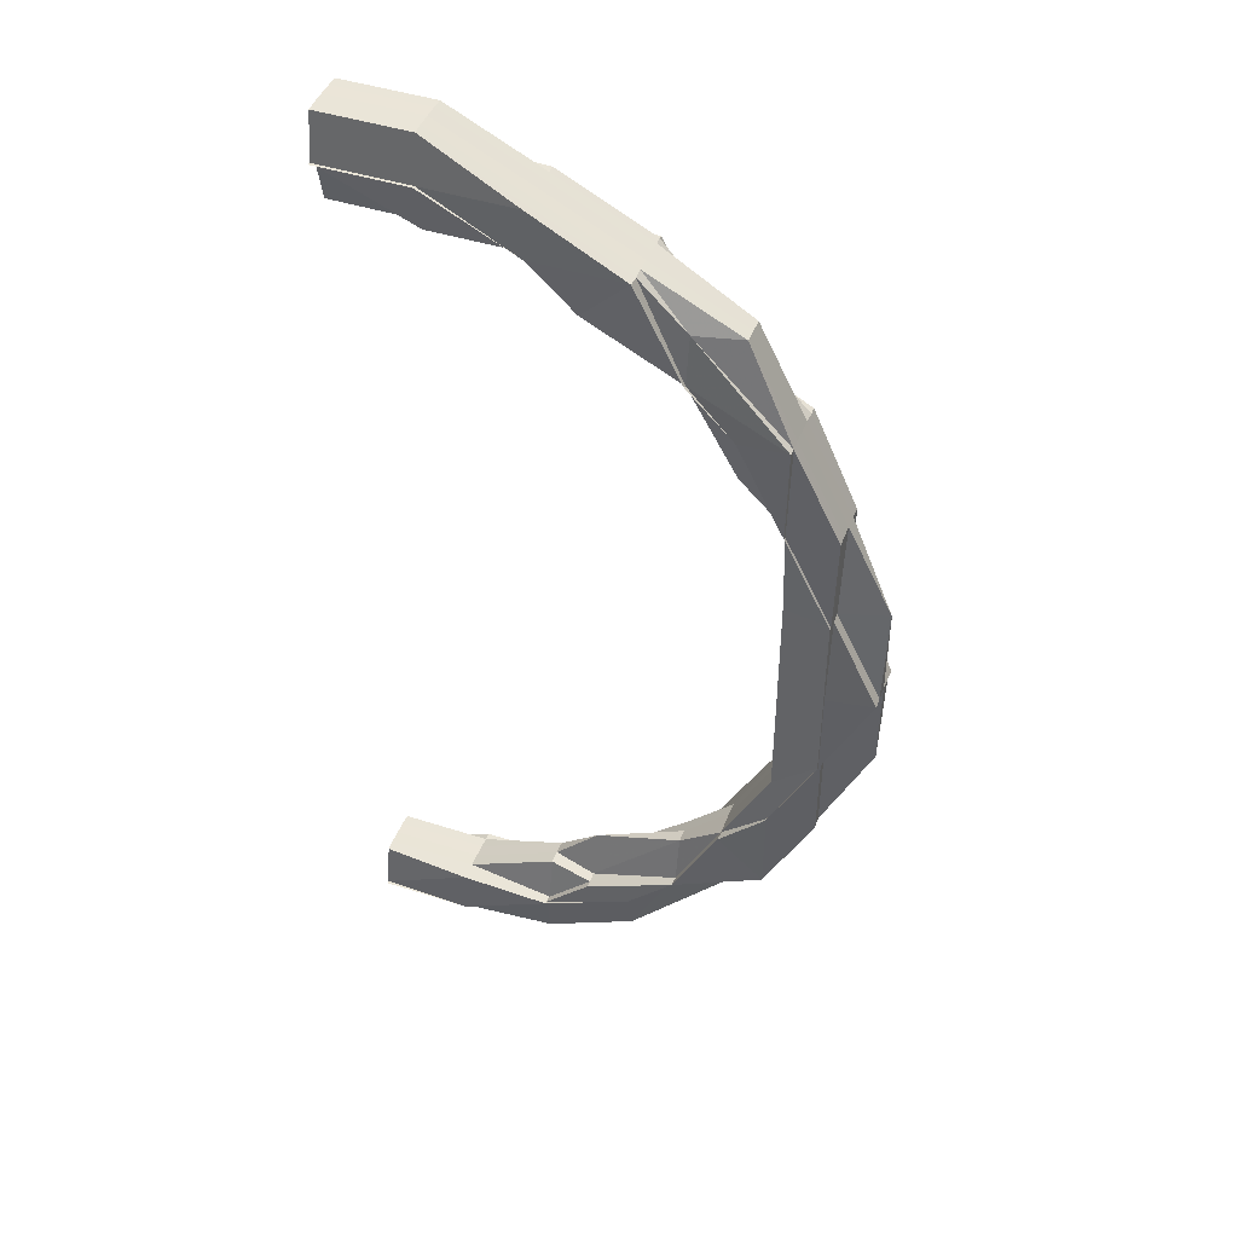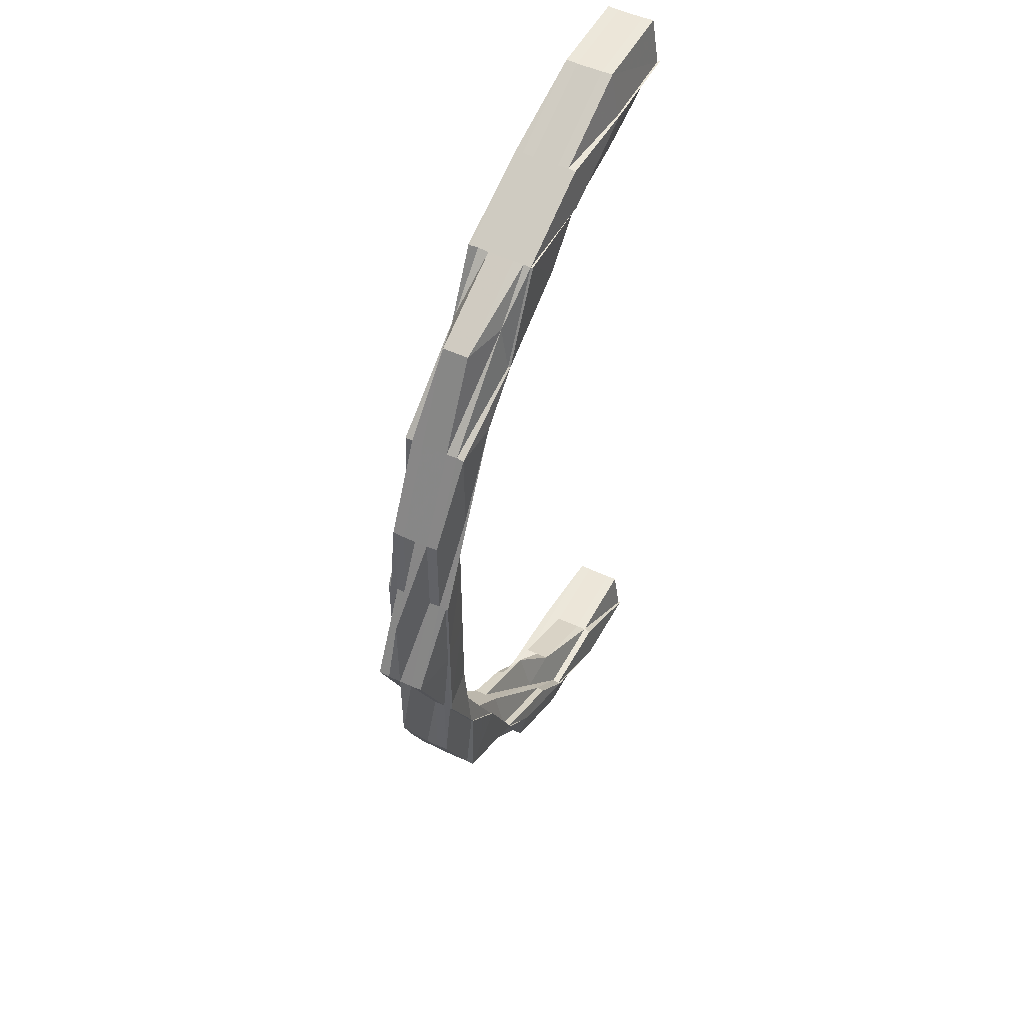
<metadata>
{"format":"obj","ext":"obj","renderer":"f3d","projection":"perspective","resolution":1024,"background":"white","views":[{"elev":45.2,"azim":-159.6,"up":"+Y"},{"elev":51.5,"azim":-62.5,"up":"+Y"}]}
</metadata>
<code>
o 13293
v 2159 1869 7.718
v 2159 1869 7.718
v 2159 1869 7.715
v 2159 1869 7.721
v 2159 1869 7.721
v 2159 1869 7.718
v 2159 1869 7.723
v 2159 1869 7.723
v 2159 1869 7.721
v 2159 1869 7.723
v 2159 1869 7.723
v 2159 1869 7.721
v 2159 1869 7.723
v 2159 1869 7.725
v 2159 1869 7.725
v 2159 1869 7.726
v 2159 1869 7.726
v 2159 1869 7.725
v 2159 1869 7.726
v 2159 1869 7.725
v 2159 1869 7.723
v 2159 1869 7.726
v 2159 1869 7.725
v 2159 1869 7.723
v 2159 1869 7.725
v 2159 1869 7.725
v 2159 1869 7.726
v 2159 1869 7.723
v 2159 1869 7.725
v 2159 1869 7.726
v 2159 1869 7.725
v 2159 1869 7.725
v 2159 1869 7.723
v 2159 1869 7.721
v 2159 1869 7.721
v 2159 1869 7.723
v 2159 1869 7.721
v 2159 1869 7.723
v 2159 1869 7.723
v 2159 1869 7.721
v 2159 1869 7.723
v 2159 1869 7.718
v 2159 1869 7.718
v 2159 1869 7.718
v 2159 1869 7.721
v 2159 1869 7.718
v 2159 1869 7.721
v 2159 1869 7.715
v 2159 1869 7.715
v 2159 1869 7.715
v 2159 1869 7.718
v 2159 1869 7.715
v 2159 1869 7.713
v 2159 1869 7.713
v 2159 1869 7.711
v 2159 1869 7.711
v 2159 1869 7.713
v 2159 1869 7.715
v 2159 1869 7.713
v 2159 1869 7.711
v 2159 1869 7.711
v 2159 1869 7.711
v 2159 1869 7.711
v 2159 1869 7.711
v 2159 1869 7.71
v 2159 1869 7.71
v 2159 1869 7.711
v 2159 1869 7.71
v 2159 1869 7.711
v 2159 1869 7.71
v 2159 1869 7.71
v 2159 1869 7.71
v 2159 1869 7.71
v 2159 1869 7.71
v 2159 1869 7.711
v 2159 1869 7.711
v 2159 1869 7.71
v 2159 1869 7.711
v 2159 1869 7.713
v 2159 1869 7.71
v 2159 1869 7.71
v 2159 1869 7.71
v 2159 1869 7.713
v 2159 1869 7.711
v 2159 1869 7.713
v 2159 1869 7.711
v 2159 1869 7.713
v 2159 1869 7.713
v 2159 1869 7.711
v 2159 1869 7.715
v 2159 1869 7.715
v 2159 1869 7.715
v 2159 1869 7.718
v 2159 1869 7.713
v 2159 1869 7.721
v 2159 1869 7.718
v 2159 1869 7.715
v 2159 1869 7.721
v 2159 1869 7.723
v 2159 1869 7.723
v 2159 1869 7.725
v 2159 1869 7.725
v 2159 1869 7.725
v 2159 1869 7.726
v 2159 1869 7.725
v 2159 1869 7.723
v 2159 1869 7.726
v 2159 1869 7.726
v 2159 1869 7.725
v 2159 1869 7.725
v 2159 1869 7.725
v 2159 1869 7.726
v 2159 1869 7.725
v 2159 1869 7.726
v 2159 1869 7.725
v 2159 1869 7.726
v 2159 1869 7.723
v 2159 1869 7.723
v 2159 1869 7.723
v 2159 1869 7.725
v 2159 1869 7.721
v 2159 1869 7.723
v 2159 1869 7.721
v 2159 1869 7.718
v 2159 1869 7.715
v 2159 1869 7.718
v 2159 1869 7.713
v 2159 1869 7.715
v 2159 1869 7.711
v 2159 1869 7.713
v 2159 1869 7.713
v 2159 1869 7.711
v 2159 1869 7.71
v 2159 1869 7.711
v 2159 1869 7.71
v 2159 1869 7.71
v 2159 1869 7.711
v 2159 1869 7.71
v 2159 1869 7.71
v 2159 1869 7.711
v 2159 1869 7.71
v 2159 1869 7.711
v 2159 1869 7.71
v 2159 1869 7.711
v 2159 1869 7.71
v 2159 1869 7.713
v 2159 1869 7.711
v 2159 1869 7.711
v 2159 1869 7.711
v 2159 1869 7.713
v 2159 1869 7.713
v 2159 1869 7.71
v 2159 1869 7.711
v 2159 1869 7.71
v 2159 1869 7.711
v 2159 1869 7.713
v 2159 1869 7.713
v 2159 1869 7.713
v 2159 1869 7.711
v 2159 1869 7.71
v 2159 1869 7.71
v 2159 1869 7.711
v 2159 1869 7.715
v 2159 1869 7.713
v 2159 1869 7.711
v 2159 1869 7.713
v 2159 1869 7.71
v 2159 1869 7.71
v 2159 1869 7.711
v 2159 1869 7.71
v 2159 1869 7.71
v 2159 1869 7.71
v 2159 1869 7.711
v 2159 1869 7.713
v 2159 1869 7.711
v 2159 1869 7.71
v 2159 1869 7.71
v 2159 1869 7.71
v 2159 1869 7.711
v 2159 1869 7.713
v 2159 1869 7.711
v 2159 1869 7.71
v 2159 1869 7.71
v 2159 1869 7.71
v 2159 1869 7.711
v 2159 1869 7.713
v 2159 1869 7.711
v 2159 1869 7.713
v 2159 1869 7.711
v 2159 1869 7.713
v 2159 1869 7.711
v 2159 1869 7.713
v 2159 1869 7.71
v 2159 1869 7.711
v 2159 1869 7.71
v 2159 1869 7.711
v 2159 1869 7.713
v 2159 1869 7.711
v 2159 1869 7.713
v 2159 1869 7.713
v 2159 1869 7.715
v 2159 1869 7.713
v 2159 1869 7.713
v 2159 1869 7.711
v 2159 1869 7.713
v 2159 1869 7.711
v 2159 1869 7.71
v 2159 1869 7.711
v 2159 1869 7.71
v 2159 1869 7.711
v 2159 1869 7.715
v 2159 1869 7.713
v 2159 1869 7.713
v 2159 1869 7.711
v 2159 1869 7.713
v 2159 1869 7.711
v 2159 1869 7.71
v 2159 1869 7.711
v 2159 1869 7.71
v 2159 1869 7.711
v 2159 1869 7.718
v 2159 1869 7.718
v 2159 1869 7.718
v 2159 1869 7.718
v 2159 1869 7.721
v 2159 1869 7.723
v 2159 1869 7.723
v 2159 1869 7.721
v 2159 1869 7.723
v 2159 1869 7.721
v 2159 1869 7.723
v 2159 1869 7.725
v 2159 1869 7.723
v 2159 1869 7.723
v 2159 1869 7.726
v 2159 1869 7.726
v 2159 1869 7.725
v 2159 1869 7.723
v 2159 1869 7.726
v 2159 1869 7.726
v 2159 1869 7.721
v 2159 1869 7.723
v 2159 1869 7.725
v 2159 1869 7.725
v 2159 1869 7.725
v 2159 1869 7.723
v 2159 1869 7.725
v 2159 1869 7.726
v 2159 1869 7.726
v 2159 1869 7.726
v 2159 1869 7.725
v 2159 1869 7.723
v 2159 1869 7.726
v 2159 1869 7.726
v 2159 1869 7.725
v 2159 1869 7.725
v 2159 1869 7.723
v 2159 1869 7.723
v 2159 1869 7.725
v 2159 1869 7.723
v 2159 1869 7.723
v 2159 1869 7.725
v 2159 1869 7.723
v 2159 1869 7.725
v 2159 1869 7.726
v 2159 1869 7.726
v 2159 1869 7.726
v 2159 1869 7.723
v 2159 1869 7.725
v 2159 1869 7.723
v 2159 1869 7.723
v 2159 1869 7.725
v 2159 1869 7.723
v 2159 1869 7.725
v 2159 1869 7.723
v 2159 1869 7.725
v 2159 1869 7.725
v 2159 1869 7.723
v 2159 1869 7.725
v 2159 1869 7.726
v 2159 1869 7.726
v 2159 1869 7.726
v 2159 1869 7.721
v 2159 1869 7.721
v 2159 1869 7.723
v 2159 1869 7.723
v 2159 1869 7.723
v 2159 1869 7.721
v 2159 1869 7.718
v 2159 1869 7.718
v 2159 1869 7.718
v 2159 1869 7.718
v 2159 1869 7.715
v 2159 1869 7.721
v 2159 1869 7.723
v 2159 1869 7.723
v 2159 1869 7.715
v 2159 1869 7.718
v 2159 1869 7.715
v 2159 1869 7.713
v 2159 1869 7.713
v 2159 1869 7.713
v 2159 1869 7.713
v 2159 1869 7.721
v 2159 1869 7.715
v 2159 1869 7.713
v 2159 1869 7.718
v 2159 1869 7.715
v 2159 1869 7.713
v 2159 1869 7.721
v 2159 1869 7.723
v 2159 1869 7.725
v 2159 1869 7.723
v 2159 1869 7.725
v 2159 1869 7.726
v 2159 1869 7.725
v 2159 1869 7.725
v 2159 1869 7.726
v 2159 1869 7.726
v 2159 1869 7.725
v 2159 1869 7.726
v 2159 1869 7.726
v 2159 1869 7.726
v 2159 1869 7.723
v 2159 1869 7.725
v 2159 1869 7.726
v 2159 1869 7.726
v 2159 1869 7.725
v 2159 1869 7.726
v 2159 1869 7.725
v 2159 1869 7.726
v 2159 1869 7.726
v 2159 1869 7.725
v 2159 1869 7.723
v 2159 1869 7.726
v 2159 1869 7.725
v 2159 1869 7.726
v 2159 1869 7.725
v 2159 1869 7.725
v 2159 1869 7.725
v 2159 1869 7.723
v 2159 1869 7.723
v 2159 1869 7.723
v 2159 1869 7.723
v 2159 1869 7.721
v 2159 1869 7.721
v 2159 1869 7.718
v 2159 1869 7.718
v 2159 1869 7.718
v 2159 1869 7.715
v 2159 1869 7.713
v 2159 1869 7.715
v 2159 1869 7.715
v 2159 1869 7.713
v 2159 1869 7.71
v 2159 1869 7.71
v 2159 1869 7.711
v 2159 1869 7.723
v 2159 1869 7.723
v 2159 1869 7.725
v 2159 1869 7.725
v 2159 1869 7.726
v 2159 1869 7.726
v 2159 1869 7.715
v 2159 1869 7.713
v 2159 1869 7.713
v 2159 1869 7.711
v 2159 1869 7.713
v 2159 1869 7.711
v 2159 1869 7.715
v 2159 1869 7.713
v 2159 1869 7.713
v 2159 1869 7.711
v 2159 1869 7.718
v 2159 1869 7.715
v 2159 1869 7.713
v 2159 1869 7.711
v 2159 1869 7.71
v 2159 1869 7.711
v 2159 1869 7.71
v 2159 1869 7.711
v 2159 1869 7.711
v 2159 1869 7.713
v 2159 1869 7.71
v 2159 1869 7.71
v 2159 1869 7.713
v 2159 1869 7.713
v 2159 1869 7.711
v 2159 1869 7.71
v 2159 1869 7.711
v 2159 1869 7.711
v 2159 1869 7.711
v 2159 1869 7.71
v 2159 1869 7.713
v 2159 1869 7.711
v 2159 1869 7.713
v 2159 1869 7.715
v 2159 1869 7.715
v 2159 1869 7.713
v 2159 1869 7.711
v 2159 1869 7.711
v 2159 1869 7.71
v 2159 1869 7.711
v 2159 1869 7.713
v 2159 1869 7.715
v 2159 1869 7.715
v 2159 1869 7.71
v 2159 1869 7.71
v 2159 1869 7.711
v 2159 1869 7.711
v 2159 1869 7.713
v 2159 1869 7.711
v 2159 1869 7.713
v 2159 1869 7.71
v 2159 1869 7.713
v 2159 1869 7.71
v 2159 1869 7.711
v 2159 1869 7.713
v 2159 1869 7.711
v 2159 1869 7.71
v 2159 1869 7.71
v 2159 1869 7.711
v 2159 1869 7.71
v 2159 1869 7.711
v 2159 1869 7.71
v 2159 1869 7.71
v 2159 1869 7.711
v 2159 1869 7.71
v 2159 1869 7.713
v 2159 1869 7.711
v 2159 1869 7.713
v 2159 1869 7.711
v 2159 1869 7.718
v 2159 1869 7.71
v 2159 1869 7.71
v 2159 1869 7.711
v 2159 1869 7.71
v 2159 1869 7.71
v 2159 1869 7.71
v 2159 1869 7.715
v 2159 1869 7.713
v 2159 1869 7.713
v 2159 1869 7.718
v 2159 1869 7.715
v 2159 1869 7.721
v 2159 1869 7.718
v 2159 1869 7.723
v 2159 1869 7.721
v 2159 1869 7.723
v 2159 1869 7.721
v 2159 1869 7.718
v 2159 1869 7.715
v 2159 1869 7.713
v 2159 1869 7.713
v 2159 1869 7.711
v 2159 1869 7.715
v 2159 1869 7.718
v 2159 1869 7.721
v 2159 1869 7.723
v 2159 1869 7.725
v 2159 1869 7.723
v 2159 1869 7.726
v 2159 1869 7.726
v 2159 1869 7.723
v 2159 1869 7.725
v 2159 1869 7.725
v 2159 1869 7.725
v 2159 1869 7.725
v 2159 1869 7.725
v 2159 1869 7.726
v 2159 1869 7.726
v 2159 1869 7.726
v 2159 1869 7.725
v 2159 1869 7.726
v 2159 1869 7.725
v 2159 1869 7.725
v 2159 1869 7.726
v 2159 1869 7.723
v 2159 1869 7.725
v 2159 1869 7.725
v 2159 1869 7.726
v 2159 1869 7.725
v 2159 1869 7.723
v 2159 1869 7.723
v 2159 1869 7.723
v 2159 1869 7.723
v 2159 1869 7.725
v 2159 1869 7.725
v 2159 1869 7.721
v 2159 1869 7.718
v 2159 1869 7.721
v 2159 1869 7.715
v 2159 1869 7.718
v 2159 1869 7.713
v 2159 1869 7.711
v 2159 1869 7.711
v 2159 1869 7.71
v 2159 1869 7.71
v 2159 1869 7.71
v 2159 1869 7.721
v 2159 1869 7.723
v 2159 1869 7.725
v 2159 1869 7.723
v 2159 1869 7.725
v 2159 1869 7.726
v 2159 1869 7.725
v 2159 1869 7.723
v 2159 1869 7.725
v 2159 1869 7.726
v 2159 1869 7.725
v 2159 1869 7.726
v 2159 1869 7.725
v 2159 1869 7.726
v 2159 1869 7.725
v 2159 1869 7.726
v 2159 1869 7.725
v 2159 1869 7.723
v 2159 1869 7.723
v 2159 1869 7.725
v 2159 1869 7.726
v 2159 1869 7.725
v 2159 1869 7.726
v 2159 1869 7.725
v 2159 1869 7.725
v 2159 1869 7.725
v 2159 1869 7.725
v 2159 1869 7.726
v 2159 1869 7.726
v 2159 1869 7.726
v 2159 1869 7.725
v 2159 1869 7.726
v 2159 1869 7.726
v 2159 1869 7.723
v 2159 1869 7.723
v 2159 1869 7.726
v 2159 1869 7.721
v 2159 1869 7.723
v 2159 1869 7.721
v 2159 1869 7.718
v 2159 1869 7.718
v 2159 1869 7.713
v 2159 1869 7.713
v 2159 1869 7.721
v 2159 1869 7.723
v 2159 1869 7.725
v 2159 1869 7.723
v 2159 1869 7.721
v 2159 1869 7.718
v 2159 1869 7.723
v 2159 1869 7.725
v 2159 1869 7.715
v 2159 1869 7.713
v 2159 1869 7.713
v 2159 1869 7.711
v 2159 1869 7.713
v 2159 1869 7.718
v 2159 1869 7.715
v 2159 1869 7.721
v 2159 1869 7.718
v 2159 1869 7.721
v 2159 1869 7.713
v 2159 1869 7.715
v 2159 1869 7.718
v 2159 1869 7.721
v 2159 1869 7.723
v 2159 1869 7.725
v 2159 1869 7.726
v 2159 1869 7.723
v 2159 1869 7.723
v 2159 1869 7.726
v 2159 1869 7.726
v 2159 1869 7.711
v 2159 1869 7.711
v 2159 1869 7.71
v 2159 1869 7.71
v 2159 1869 7.71
v 2159 1869 7.723
v 2159 1869 7.725
v 2159 1869 7.725
v 2159 1869 7.725
v 2159 1869 7.725
v 2159 1869 7.726
v 2159 1869 7.726
v 2159 1869 7.726
v 2159 1869 7.726
v 2159 1869 7.726
v 2159 1869 7.725
v 2159 1869 7.711
v 2159 1869 7.71
v 2159 1869 7.71
v 2159 1869 7.723
v 2159 1869 7.725
v 2159 1869 7.725
v 2159 1869 7.718
v 2159 1869 7.715
v 2159 1869 7.718
v 2159 1869 7.721
v 2159 1869 7.723
v 2159 1869 7.725
v 2159 1869 7.721
v 2159 1869 7.718
v 2159 1869 7.715
v 2159 1869 7.713
v 2159 1869 7.711
f 1 2 3
f 4 5 1
f 5 2 6
f 7 8 5
f 5 9 2
f 10 9 5
f 11 5 12
f 13 11 12
f 14 11 13
f 15 14 13
f 16 14 15
f 17 18 14
f 19 17 14
f 14 20 21
f 22 19 23
f 24 25 23
f 23 26 27
f 28 20 26
f 29 30 27
f 31 32 30
f 33 28 25
f 34 28 33
f 34 35 36
f 37 34 33
f 37 38 39
f 40 37 41
f 42 34 37
f 43 44 40
f 44 42 37
f 44 37 45
f 42 46 34
f 46 47 34
f 48 42 44
f 49 46 42
f 48 49 42
f 50 48 44
f 50 44 51
f 52 50 43
f 53 48 50
f 54 49 48
f 53 54 48
f 55 54 53
f 55 56 54
f 57 53 50
f 57 50 58
f 59 57 52
f 60 57 59
f 61 53 57
f 62 61 57
f 63 64 53
f 65 63 60
f 65 66 67
f 68 69 67
f 70 71 69
f 63 72 73
f 74 72 75
f 76 73 77
f 78 75 79
f 78 76 80
f 81 62 78
f 76 61 82
f 83 61 84
f 85 76 86
f 87 85 86
f 85 88 89
f 90 85 87
f 91 90 87
f 2 90 91
f 90 92 85
f 2 93 90
f 93 92 90
f 9 93 2
f 92 94 85
f 9 95 93
f 93 96 92
f 95 96 93
f 96 97 92
f 92 97 94
f 95 98 96
f 99 95 9
f 10 99 9
f 99 100 95
f 100 98 95
f 101 99 10
f 101 102 99
f 103 101 10
f 104 101 103
f 105 106 99
f 107 105 101
f 108 107 101
f 106 109 110
f 111 109 112
f 113 112 114
f 115 110 114
f 116 108 115
f 115 117 118
f 28 119 103
f 119 120 103
f 121 119 122
f 119 100 120
f 123 100 119
f 47 123 119
f 124 123 47
f 46 124 47
f 125 124 46
f 49 125 46
f 124 126 123
f 127 125 49
f 54 127 49
f 125 128 124
f 128 126 124
f 129 130 54
f 131 128 125
f 127 131 125
f 130 129 132
f 133 129 134
f 129 71 135
f 132 135 136
f 137 132 138
f 133 139 140
f 132 56 141
f 140 142 143
f 144 145 143
f 146 147 144
f 148 149 145
f 150 151 149
f 152 153 149
f 154 152 155
f 156 148 56
f 156 157 142
f 158 156 140
f 140 159 158
f 160 159 56
f 139 161 159
f 161 162 159
f 163 164 157
f 162 165 166
f 165 167 168
f 169 165 170
f 169 171 172
f 165 173 174
f 175 173 176
f 173 177 178
f 173 179 180
f 181 179 182
f 179 183 184
f 179 185 186
f 187 186 188
f 189 188 190
f 191 190 192
f 193 185 194
f 195 193 196
f 197 194 198
f 199 200 194
f 201 199 202
f 202 203 204
f 205 204 206
f 207 208 204
f 209 207 210
f 211 201 202
f 211 202 212
f 212 213 214
f 215 214 216
f 217 218 214
f 219 217 220
f 163 211 212
f 221 211 163
f 222 201 211
f 221 222 211
f 222 223 201
f 224 221 163
f 225 222 221
f 226 227 225
f 225 228 222
f 228 223 222
f 229 228 225
f 230 225 221
f 230 221 224
f 231 225 230
f 232 231 233
f 234 231 230
f 235 236 232
f 237 234 238
f 239 240 237
f 234 230 241
f 241 230 224
f 242 234 241
f 240 243 244
f 245 243 246
f 247 245 248
f 245 249 250
f 251 242 252
f 253 254 251
f 254 255 256
f 257 244 256
f 258 256 259
f 260 261 259
f 262 255 263
f 264 262 265
f 262 266 267
f 268 269 244
f 270 271 269
f 236 272 269
f 273 270 274
f 275 273 276
f 277 272 278
f 279 277 280
f 277 281 282
f 283 284 268
f 284 285 286
f 283 286 287
f 288 287 261
f 288 283 257
f 289 283 288
f 290 284 283
f 289 290 283
f 290 291 284
f 292 289 288
f 293 290 289
f 292 288 294
f 294 288 295
f 294 295 296
f 297 289 292
f 297 293 289
f 298 292 294
f 299 297 292
f 299 292 298
f 300 297 299
f 300 301 297
f 301 293 297
f 302 303 299
f 298 294 304
f 304 294 296
f 305 299 298
f 180 299 305
f 306 302 305
f 305 298 307
f 307 298 304
f 308 305 307
f 309 306 308
f 174 305 308
f 308 307 126
f 128 308 126
f 166 308 128
f 131 166 128
f 147 166 131
f 159 147 131
f 159 131 127
f 126 307 310
f 307 304 310
f 126 310 123
f 123 310 100
f 310 304 311
f 310 311 100
f 304 296 311
f 311 296 312
f 311 312 102
f 313 311 314
f 314 312 315
f 316 317 313
f 316 318 319
f 312 320 321
f 312 322 323
f 324 325 312
f 325 326 322
f 327 326 328
f 329 328 330
f 331 332 330
f 325 333 334
f 335 325 336
f 337 333 338
f 335 337 339
f 340 338 341
f 339 342 343
f 340 344 100
f 100 344 98
f 344 342 345
f 344 345 98
f 342 346 345
f 342 242 346
f 242 241 346
f 98 345 347
f 98 347 96
f 96 347 97
f 345 348 347
f 345 346 348
f 346 241 349
f 346 349 348
f 241 224 349
f 347 350 97
f 347 348 350
f 97 350 351
f 97 351 94
f 94 351 61
f 351 132 61
f 351 127 132
f 350 127 351
f 348 352 350
f 350 352 127
f 348 349 352
f 352 156 127
f 349 353 352
f 352 353 156
f 349 224 353
f 353 354 156
f 224 163 353
f 353 163 354
f 355 356 357
f 358 359 360
f 361 362 363
f 223 364 201
f 201 364 199
f 364 365 199
f 365 366 367
f 368 367 369
f 364 370 365
f 370 371 365
f 371 372 373
f 374 370 364
f 223 374 364
f 370 375 371
f 375 376 371
f 377 373 378
f 379 380 378
f 381 382 380
f 383 381 377
f 384 385 377
f 377 301 386
f 387 388 379
f 385 389 390
f 389 391 390
f 392 390 301
f 393 390 392
f 390 394 301
f 390 388 394
f 301 394 293
f 391 395 396
f 388 396 394
f 394 397 293
f 394 396 397
f 293 397 290
f 397 291 290
f 396 398 397
f 397 398 291
f 396 399 398
f 400 399 396
f 400 401 399
f 402 401 403
f 401 404 399
f 399 404 405
f 399 405 398
f 404 406 405
f 407 408 401
f 408 409 401
f 401 410 411
f 409 412 413
f 414 412 410
f 415 412 410
f 416 414 417
f 417 413 418
f 419 410 420
f 421 420 422
f 423 422 424
f 425 426 424
f 427 428 423
f 429 430 427
f 431 415 430
f 415 432 433
f 432 434 435
f 436 432 437
f 436 438 439
f 440 415 433
f 440 441 442
f 443 440 433
f 443 440 444
f 445 443 433
f 445 443 446
f 447 445 433
f 447 445 448
f 449 447 448
f 448 450 446
f 446 451 444
f 444 452 453
f 444 453 454
f 454 442 455
f 446 444 456
f 456 444 454
f 448 446 457
f 457 446 456
f 458 448 457
f 459 448 458
f 460 459 461
f 462 463 460
f 464 459 458
f 462 465 466
f 465 467 459
f 463 468 469
f 465 470 471
f 472 470 473
f 474 473 475
f 476 471 477
f 478 479 476
f 480 479 481
f 482 469 483
f 484 485 469
f 482 464 486
f 487 488 486
f 486 464 489
f 464 458 489
f 489 458 490
f 458 457 490
f 486 489 491
f 490 457 492
f 457 456 492
f 490 492 375
f 489 490 493
f 493 490 375
f 491 489 493
f 493 375 370
f 374 493 370
f 491 493 374
f 375 492 376
f 492 456 494
f 492 494 376
f 376 494 388
f 456 454 494
f 494 495 388
f 494 454 495
f 454 419 495
f 496 495 497
f 495 455 498
f 495 498 499
f 500 491 374
f 500 374 223
f 228 500 223
f 501 491 500
f 501 486 491
f 502 486 501
f 503 500 228
f 503 501 500
f 229 503 228
f 504 502 501
f 504 501 503
f 505 502 504
f 506 503 507
f 508 504 503
f 509 510 506
f 511 508 512
f 509 513 514
f 513 515 516
f 512 517 518
f 514 519 520
f 521 522 520
f 523 524 522
f 525 526 517
f 527 528 526
f 510 528 529
f 530 529 531
f 512 530 532
f 533 530 525
f 534 533 525
f 530 504 535
f 536 533 534
f 284 536 534
f 291 536 284
f 533 537 530
f 537 504 530
f 536 538 533
f 538 537 533
f 291 539 536
f 539 538 536
f 398 539 291
f 398 405 539
f 405 540 539
f 539 540 538
f 405 406 540
f 541 542 406
f 538 543 537
f 540 543 538
f 537 544 504
f 543 544 537
f 544 545 504
f 544 546 545
f 543 547 544
f 547 546 544
f 540 548 543
f 548 547 543
f 406 548 540
f 546 549 550
f 546 550 519
f 406 551 548
f 552 551 406
f 552 553 551
f 554 553 555
f 551 556 548
f 548 556 547
f 551 557 556
f 547 558 546
f 556 558 547
f 556 559 558
f 558 484 546
f 558 560 484
f 561 562 551
f 562 563 556
f 563 564 558
f 564 565 484
f 562 563 433
f 561 562 433
f 563 564 433
f 564 565 433
f 467 447 433
f 566 467 567
f 467 568 569
f 467 570 571
f 572 573 574
f 573 575 576
f 577 578 579
f 580 581 582
f 581 583 584
f 585 586 587
f 588 589 590
f 591 592 593
f 594 595 596
f 597 594 596
f 598 599 596
f 600 598 596
f 601 600 596
f 602 601 596
f 603 602 596
f 604 603 596

</code>
